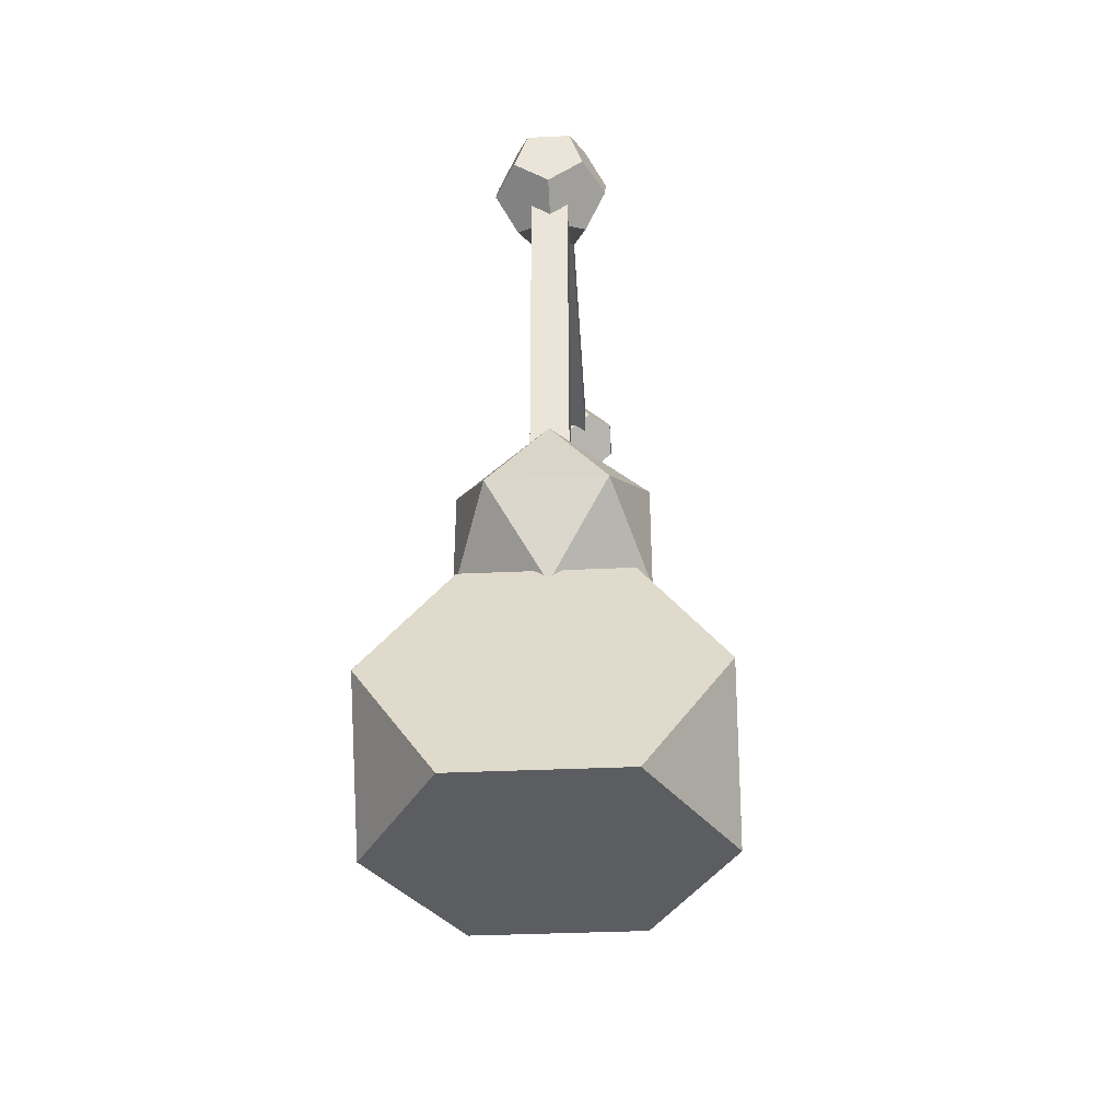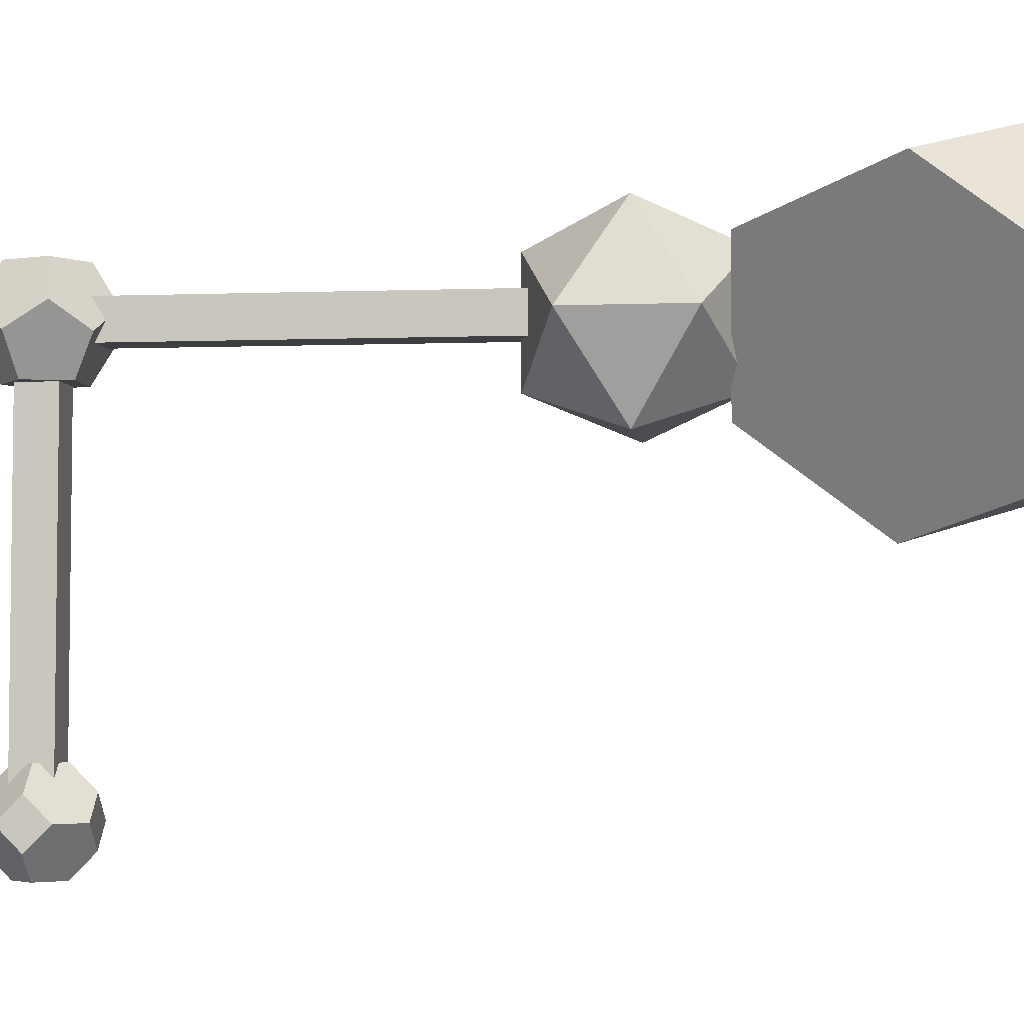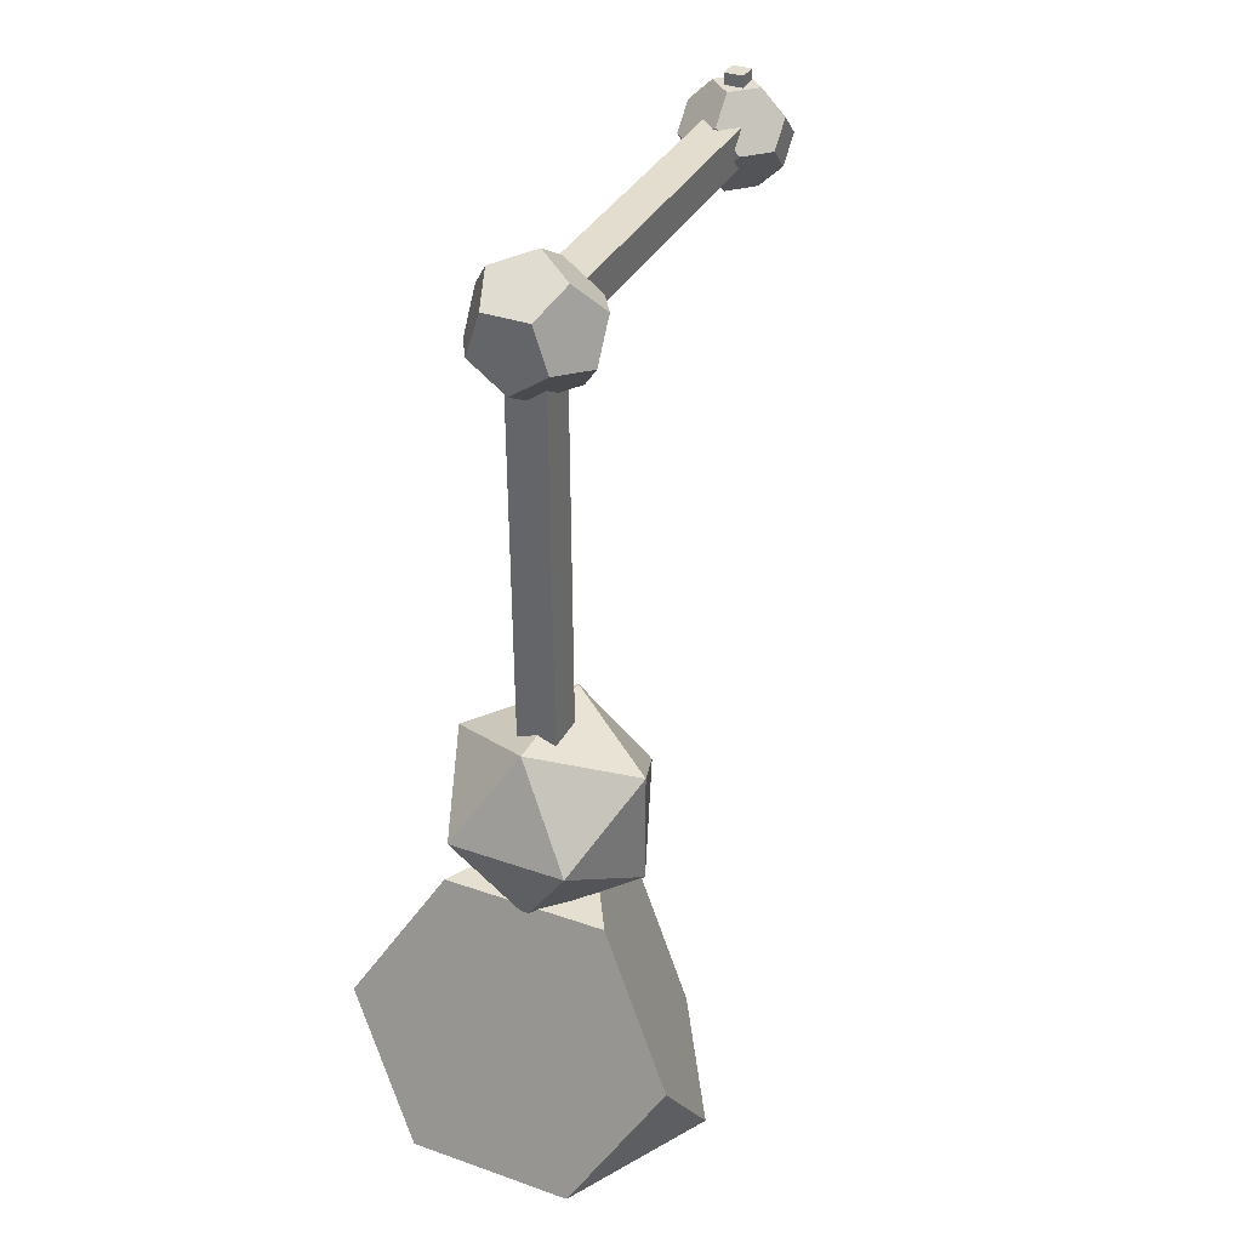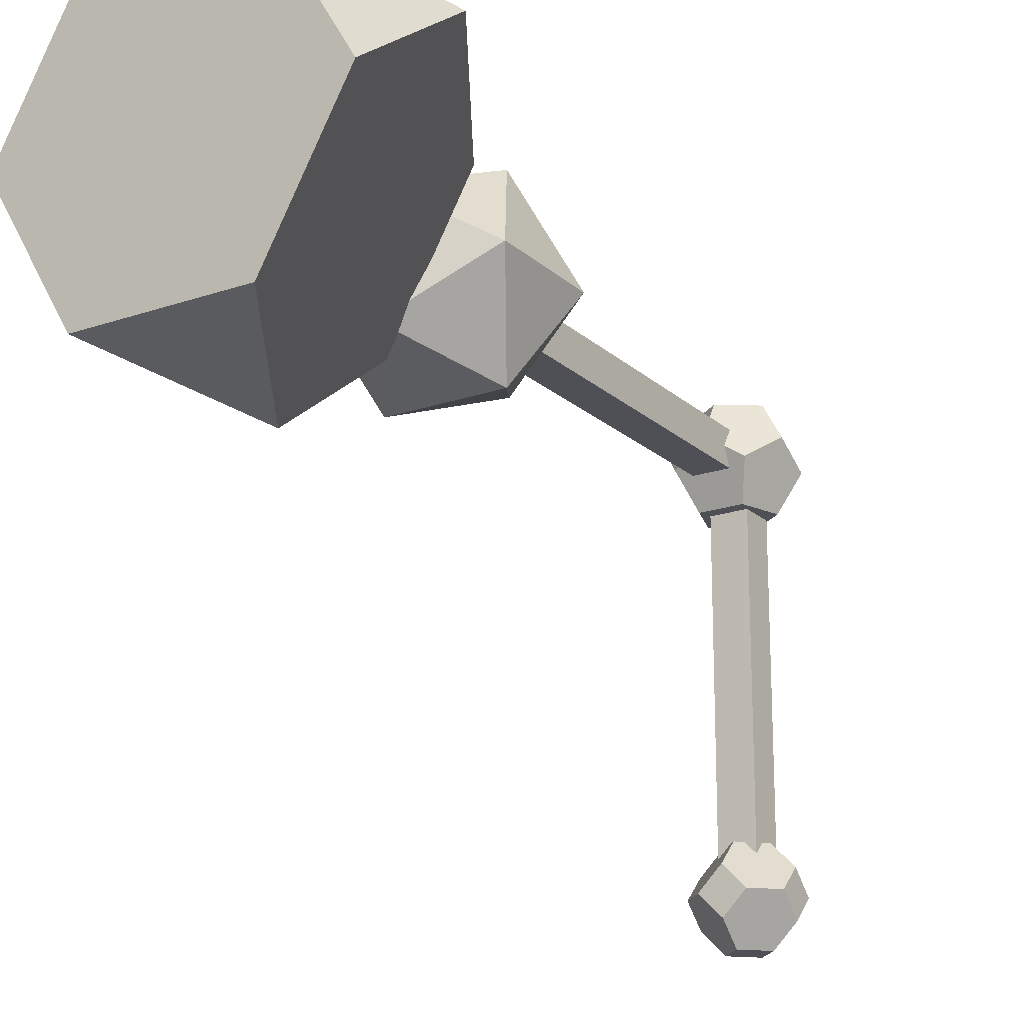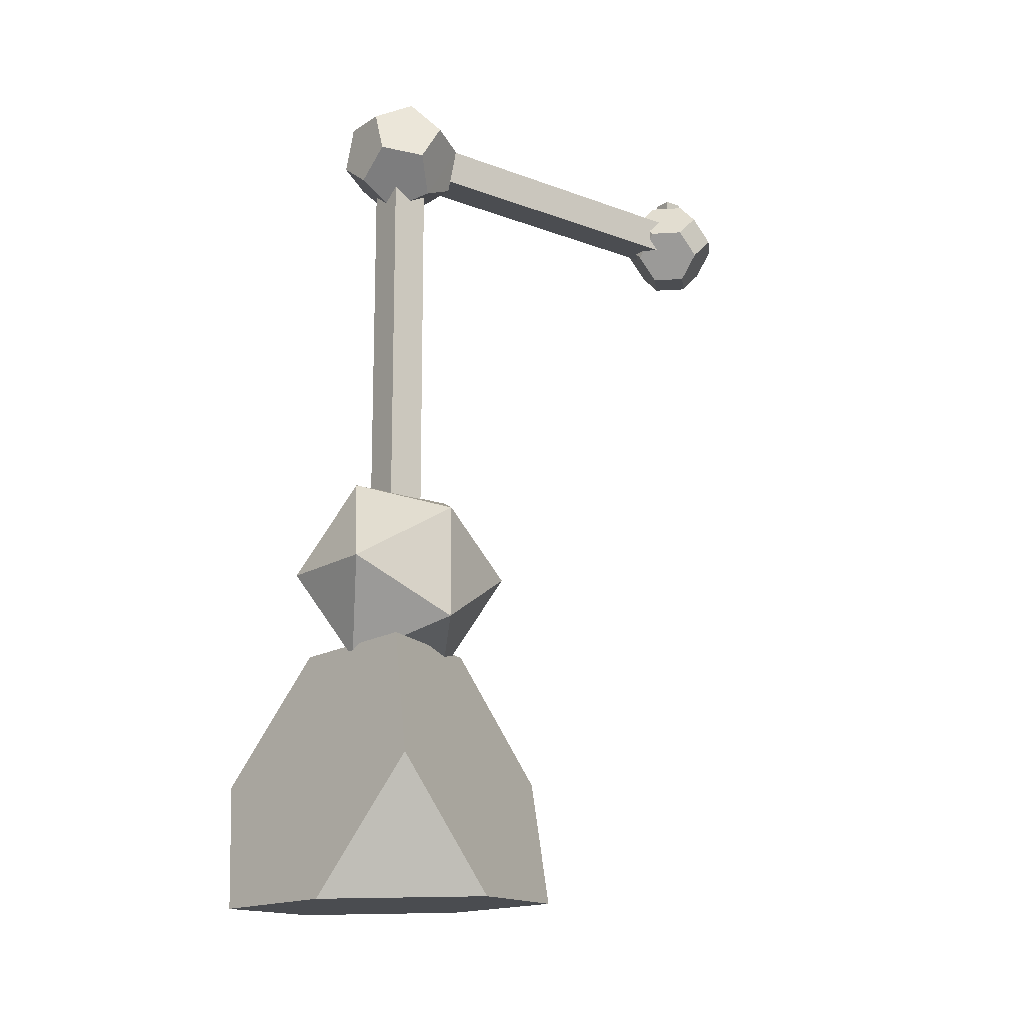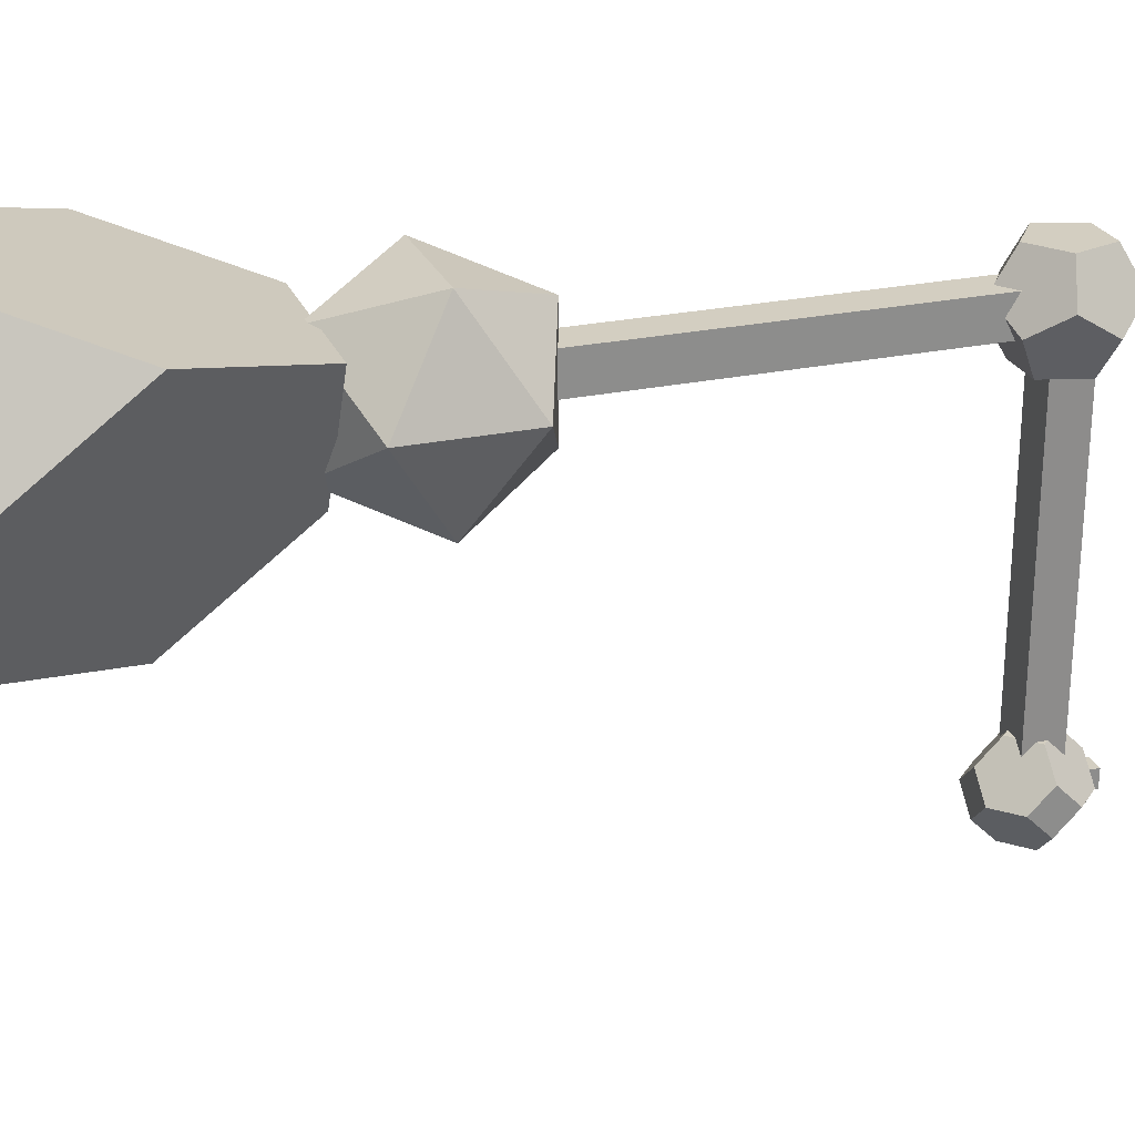
<metadata>
{"format":"obj","ext":"obj","renderer":"f3d","projection":"perspective","resolution":1024,"background":"white","views":[{"elev":-38.6,"azim":3.4,"up":"+Y"},{"elev":-3.9,"azim":-82.7,"up":"+Z"},{"elev":35.4,"azim":24.9,"up":"+Y"},{"elev":-19.4,"azim":32.7,"up":"+Z"},{"elev":-15.8,"azim":52.3,"up":"+Y"},{"elev":25.1,"azim":71.1,"up":"+Z"}]}
</metadata>
<code>
o Arm1
v 0.1037 2.374 0.1
v -0.09635 2.373 0.1
v 0.1037 2.374 -0.1
v -0.09635 2.373 -0.1
v 0.09635 4.374 0.1
v -0.1037 4.373 0.1
v 0.09635 4.374 -0.1
v -0.1037 4.373 -0.1
f 2 3 1
f 4 7 3
f 8 5 7
f 6 1 5
f 7 1 3
f 4 6 8
f 2 4 3
f 4 8 7
f 8 6 5
f 6 2 1
f 7 5 1
f 4 2 6
o Arm2
v 0.1037 4.593 -0.1757
v -0.09635 4.593 -0.1749
v 0.1037 4.393 -0.1758
v -0.09635 4.393 -0.1751
v 0.09635 4.595 -2.176
v -0.1037 4.595 -2.175
v 0.09635 4.395 -2.176
v -0.1037 4.395 -2.175
f 10 11 9
f 12 15 11
f 16 13 15
f 14 9 13
f 15 9 11
f 12 14 16
f 10 12 11
f 12 16 15
f 16 14 13
f 14 10 9
f 15 13 9
f 12 10 14
o Base
v 0.4258 0.1242 0.7182
v 0.8484 0.1459 -0.01733
v 0.8497 0.8239 0.4929
v -0.4227 0.1243 0.7201
v -0.8486 0.1461 -0.01343
v -0.4261 0.1678 -0.7489
v 0.4225 0.1677 -0.7509
v -0.4235 1.524 0.2715
v -0.8474 0.8242 0.4968
v 0.425 1.524 0.2695
v -0.000934 1.546 -0.464
v -0.002212 0.8675 -0.9742
f 17 18 19
f 22 23 18
f 17 19 26
f 24 27 28
f 25 21 20
f 24 26 27
f 18 23 27
f 28 23 22
f 18 17 20
f 20 21 18
f 21 22 18
f 26 24 17
f 24 25 17
f 25 20 17
f 28 22 24
f 22 21 24
f 21 25 24
f 23 28 27
f 27 26 19
f 19 18 27
o Joint
v 0 4.681 -0.2618
v 0 4.805 -0.0618
v 0.1902 4.743 0.0618
v 0.3078 4.581 -0.0618
v 0.1902 4.543 -0.2618
v -0.1902 4.543 -0.2618
v -0.3078 4.581 -0.0618
v -0.1902 4.743 0.0618
v -0.1176 4.319 -0.2618
v -0.1902 4.219 -0.0618
v -0.3078 4.381 0.0618
v 0.1176 4.319 -0.2618
v 0.1902 4.219 -0.0618
v 0 4.158 0.0618
v 0.3078 4.381 0.0618
v 0.1176 4.643 0.2618
v 0.1902 4.419 0.2618
v -0.1176 4.643 0.2618
v -0.1902 4.419 0.2618
v 0 4.281 0.2618
f 30 31 32
f 35 30 29
f 39 35 34
f 42 38 37
f 32 43 41
f 44 45 43
f 44 31 30
f 47 46 36
f 48 47 39
f 45 48 42
f 48 45 44
f 29 33 40
f 33 29 32
f 29 30 32
f 29 34 35
f 35 36 30
f 34 37 38
f 38 39 34
f 37 40 41
f 41 42 37
f 40 33 41
f 33 32 41
f 32 31 43
f 31 44 43
f 30 36 46
f 46 44 30
f 35 39 36
f 39 47 36
f 38 42 39
f 42 48 39
f 41 43 42
f 43 45 42
f 44 46 47
f 47 48 44
f 40 37 34
f 34 29 40
o Top
v 0.01179 2.426 0.2691
v 0.4972 2.24 -0.03084
v 0.01179 2.426 -0.3308
v -0.2882 1.94 0.4545
v 0.01179 1.455 0.2691
v 0.4972 1.64 -0.03084
v -0.4736 2.24 -0.03084
v -0.2882 1.94 -0.5163
v 0.01179 1.455 -0.3308
v -0.4736 1.64 -0.03084
v 0.3118 1.94 0.4545
v 0.3118 1.94 -0.5163
f 49 50 51
f 49 50 54
f 55 56 57
f 53 52 58
f 52 53 59
f 59 53 54
f 54 53 57
f 53 58 57
f 56 57 58
f 60 57 56
f 54 57 60
f 54 60 50
f 60 51 50
f 56 51 60
f 56 55 51
f 56 58 55
f 58 52 55
f 52 49 55
f 49 52 59
f 59 50 49
f 59 54 50
f 51 55 49
f 53 52 54
f 52 49 54
f 57 53 52
f 52 55 57
o Pen
v 0 4.733 -2.254
v -0.125 4.733 -2.129
v 0 4.733 -2.004
v 0.125 4.733 -2.129
v -0.125 4.483 -2.379
v -0.25 4.483 -2.254
v -0.25 4.608 -2.129
v 0 4.608 -2.379
v 0 4.358 -2.379
v 0 4.233 -2.254
v -0.125 4.233 -2.129
v -0.25 4.358 -2.129
v 0.25 4.358 -2.129
v 0.125 4.233 -2.129
v 0.125 4.483 -2.379
v 0.25 4.483 -2.254
v 0 4.358 -1.879
v 0 4.233 -2.004
v 0.25 4.483 -2.004
v 0.125 4.483 -1.879
v -0.125 4.483 -1.879
v -0.25 4.483 -2.004
v 0 4.608 -1.879
v 0.25 4.608 -2.129
f 62 64 61
f 61 68 66
f 66 65 70
f 76 70 75
f 80 74 79
f 81 82 71
f 78 70 74
f 77 83 81
f 64 63 83
f 76 79 73
f 75 68 61
f 75 65 68
f 81 83 62
f 66 82 67
f 62 63 64
f 68 65 66
f 66 67 62
f 62 61 66
f 65 69 70
f 70 71 66
f 71 72 66
f 76 73 74
f 74 70 76
f 70 69 75
f 80 77 78
f 78 74 80
f 74 73 79
f 82 72 71
f 71 78 77
f 77 81 71
f 78 71 70
f 77 80 83
f 83 80 64
f 80 79 84
f 64 80 84
f 76 84 79
f 61 64 84
f 84 76 61
f 76 75 61
f 75 69 65
f 63 62 83
f 62 67 81
f 67 82 81
f 66 72 82
o Button
v -0.05 4.693 -2.083
v -0.05 4.793 -2.083
v -0.05 4.693 -2.183
v -0.05 4.793 -2.183
v 0.05 4.693 -2.083
v 0.05 4.793 -2.083
v 0.05 4.693 -2.183
v 0.05 4.793 -2.183
f 86 87 85
f 88 91 87
f 92 89 91
f 90 85 89
f 91 85 87
f 88 90 92
f 86 88 87
f 88 92 91
f 92 90 89
f 90 86 85
f 91 89 85
f 88 86 90

</code>
